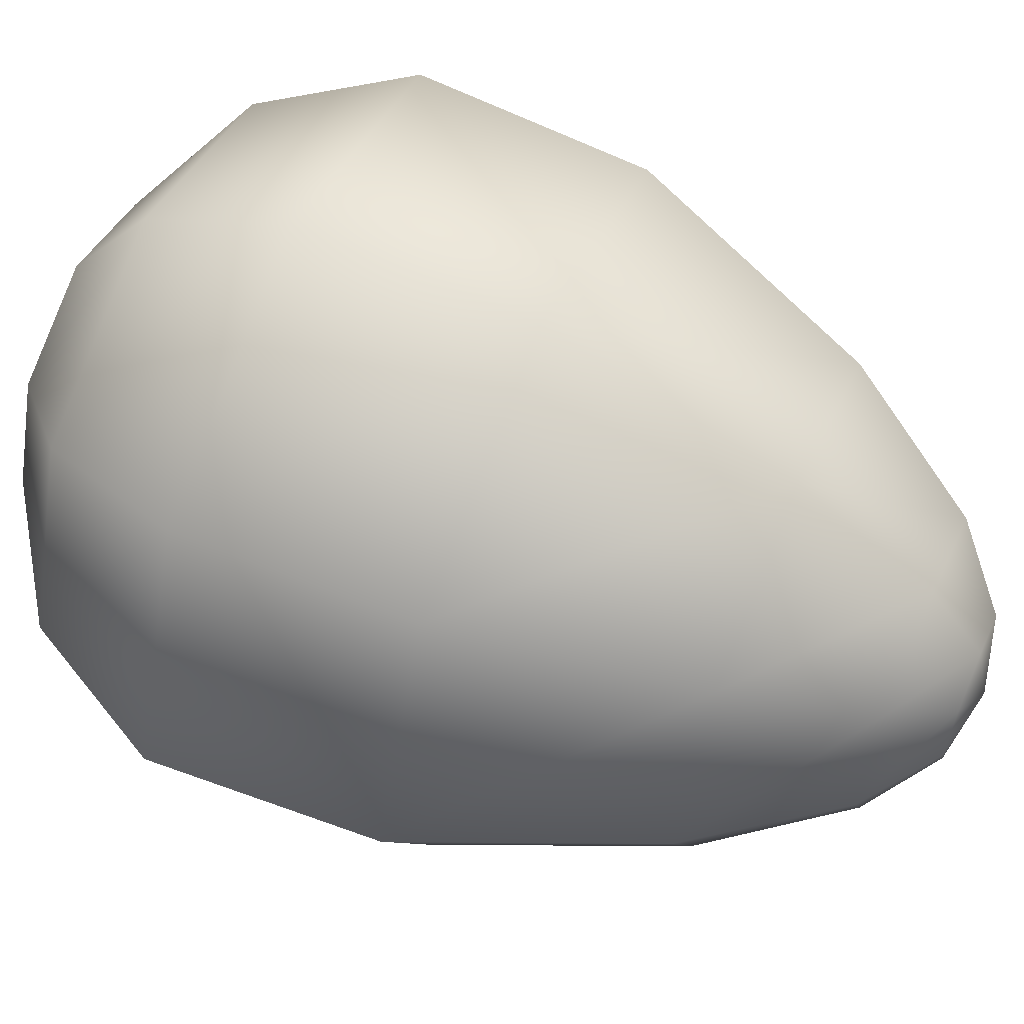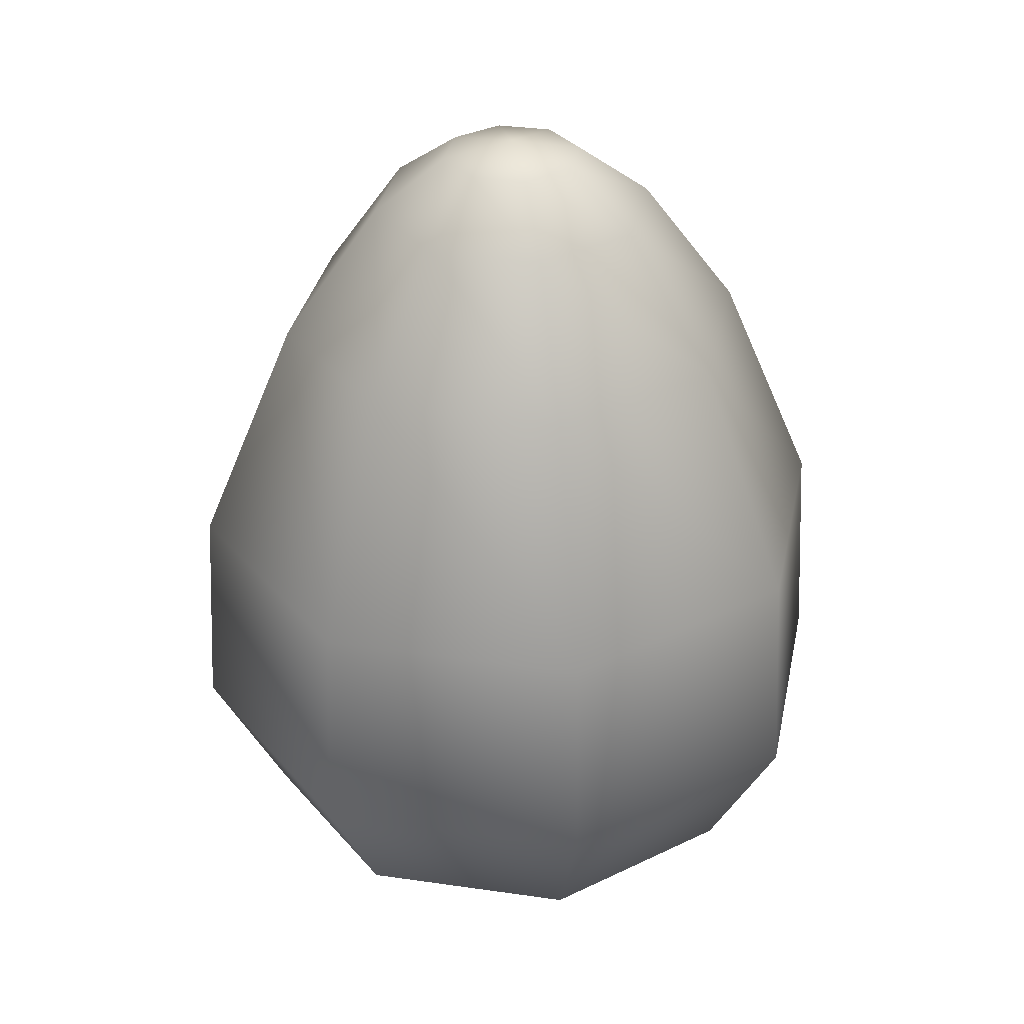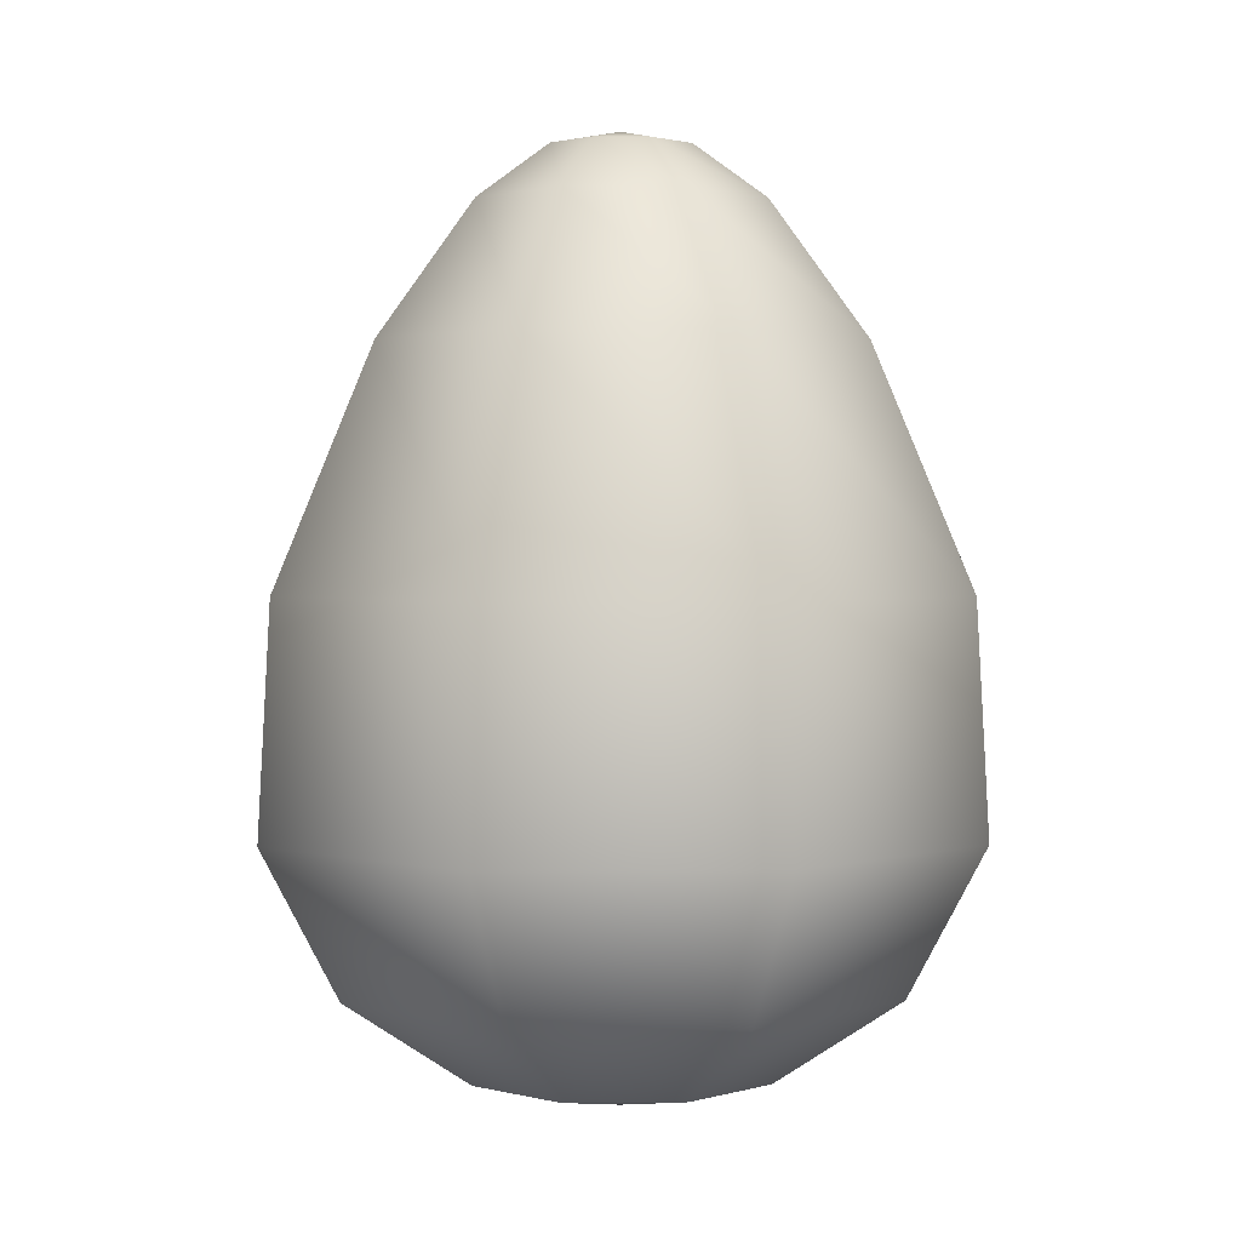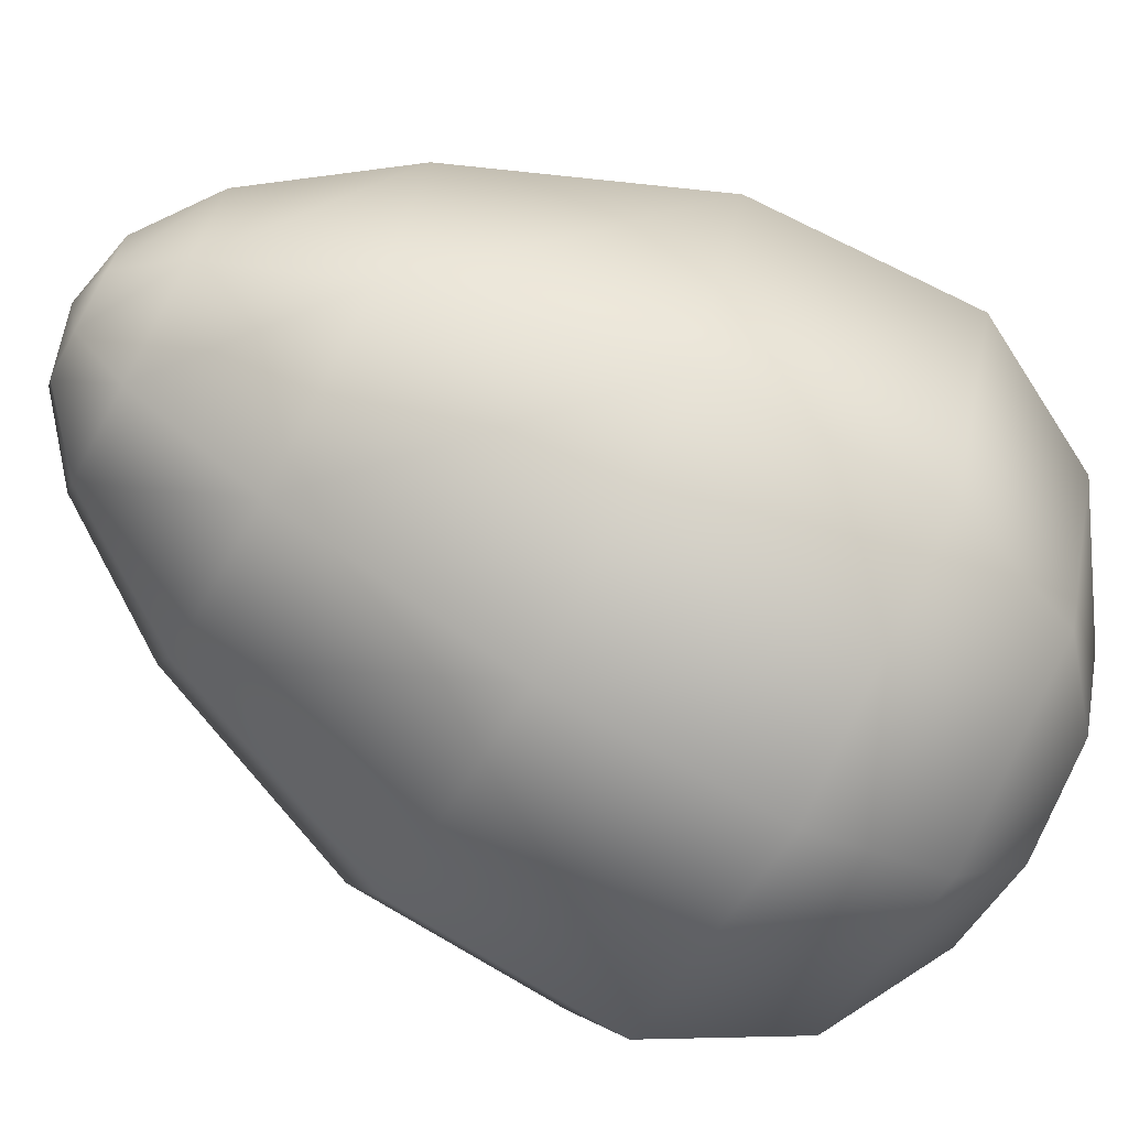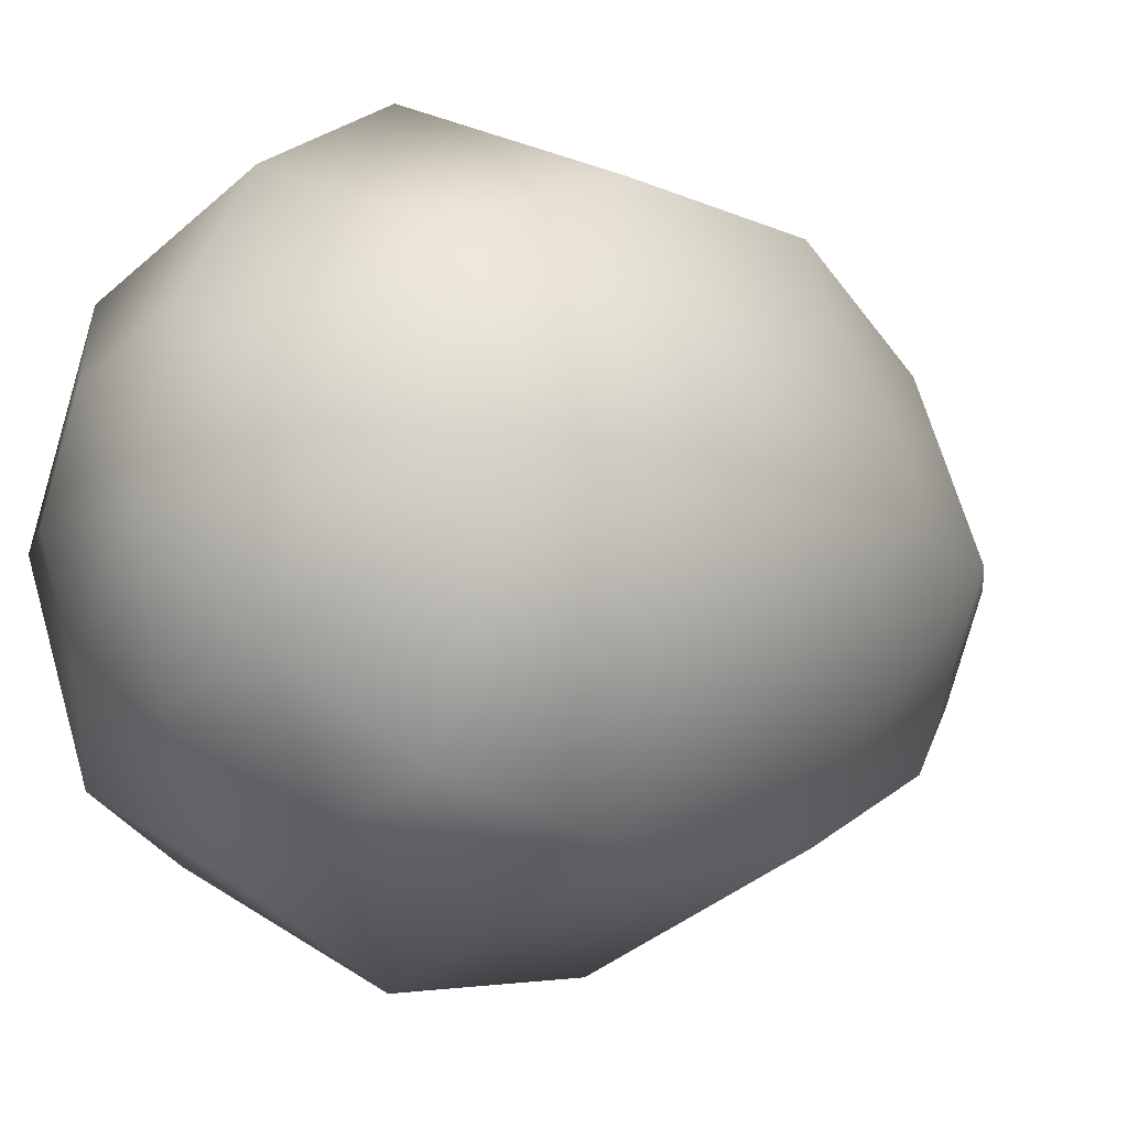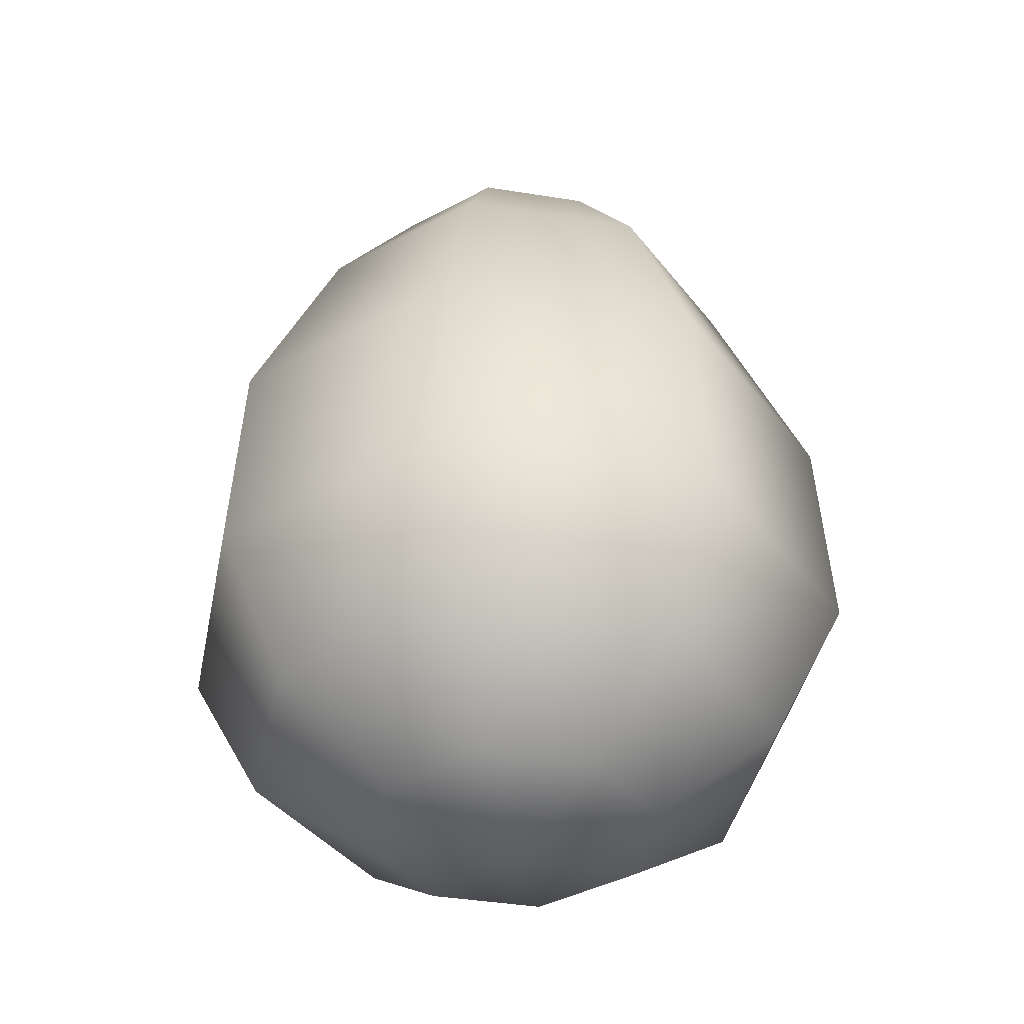
<metadata>
{"format":"obj","ext":"obj","renderer":"f3d","projection":"perspective","resolution":1024,"background":"white","views":[{"elev":61.9,"azim":-66.5,"up":"+Y"},{"elev":33.1,"azim":-101.2,"up":"+Z"},{"elev":1.5,"azim":-159.1,"up":"+Z"},{"elev":-73.1,"azim":61.0,"up":"+Y"},{"elev":-7.4,"azim":-136.6,"up":"+Y"},{"elev":-40.1,"azim":56.2,"up":"+Z"}]}
</metadata>
<code>
g Thunder_Egg
v 0 -0.08164 1.038
v -0.05772 -0.05772 1.038
v 0 0 1.054
v 0 0 0.008644
v -0.1212 -0.1212 0.04274
v 0 -0.1714 0.04274
v -0.05772 -0.05772 1.038
v -0.08164 0 1.038
v 0 0 1.054
v -0.05772 0.05772 1.038
v 0 0 1.054
v 0 0.08164 1.038
v 0 0 1.054
v -0.1174 0.1174 0.9767
v 0 0.1661 0.9767
v -0.1962 0.1962 0.8253
v 0.05772 0.05772 1.038
v 0 0 1.054
v 0 0.2775 0.8253
v -0.2762 0.2762 0.5599
v 0 0.3906 0.5599
v 0.1174 0.1174 0.9767
v 0.1962 0.1962 0.8253
v 0.08164 0 1.038
v 0 0 1.054
v 0.1661 0 0.9767
v 0.2762 0.2762 0.5599
v 0 0.4047 0.3053
v 0.05772 -0.05772 1.038
v 0 0 1.054
v 0.2775 0 0.8253
v 0.2861 0.2861 0.3053
v 0 0.3167 0.1402
v 0.1174 -0.1174 0.9767
v 0.3906 0 0.5599
v 0.2239 0.2239 0.1402
v 0 0.1714 0.04274
v 0 -0.08164 1.038
v 0 0 1.054
v 0.1962 -0.1962 0.8253
v 0 -0.1661 0.9767
v -0.05772 -0.05772 1.038
v 0.4047 0 0.3053
v 0.2762 -0.2762 0.5599
v 0 -0.2775 0.8253
v -0.1174 -0.1174 0.9767
v -0.08164 0 1.038
v -0.1661 0 0.9767
v -0.05772 0.05772 1.038
v -0.1174 0.1174 0.9767
v -0.1962 -0.1962 0.8253
v -0.2775 0 0.8253
v -0.1962 0.1962 0.8253
v 0 -0.3906 0.5599
v 0.2861 -0.2861 0.3053
v -0.2762 -0.2762 0.5599
v -0.3906 0 0.5599
v -0.2762 0.2762 0.5599
v 0 -0.4047 0.3053
v 0.3167 0 0.1402
v -0.2861 -0.2861 0.3053
v -0.4047 0 0.3053
v 0.2239 -0.2239 0.1402
v 0.1212 0.1212 0.04274
v 0 0 0.008644
v 0.1714 0 0.04274
v 0 0 0.008644
v 0 -0.3167 0.1402
v 0.1212 -0.1212 0.04274
v 0 0 0.008644
v -0.2239 -0.2239 0.1402
v 0 -0.1714 0.04274
v 0 0 0.008644
v -0.1212 -0.1212 0.04274
v -0.3167 0 0.1402
v -0.1714 0 0.04274
v -0.2861 0.2861 0.3053
v 0 0.3906 0.5599
v 0 0.4047 0.3053
v -0.2239 0.2239 0.1402
v -0.1212 0.1212 0.04274
v 0 0.3167 0.1402
v 0 0.1714 0.04274
v 0 0 0.008644
v -0.1714 0 0.04274
v -0.1212 -0.1212 0.04274
v 0 0 0.008644
v -0.1212 0.1212 0.04274
v 0 0 0.008644
g Thunder_Egg_0
f 3 2 1
f 6 5 4
f 9 8 7
f 11 10 8
f 13 12 10
f 10 12 14
f 12 15 14
f 14 15 16
f 12 17 15
f 18 17 12
f 15 19 16
f 16 19 20
f 19 21 20
f 17 22 15
f 15 22 19
f 19 23 21
f 22 23 19
f 17 24 22
f 25 24 17
f 24 26 22
f 22 26 23
f 23 27 21
f 21 27 28
f 24 29 26
f 30 29 24
f 26 31 23
f 23 31 27
f 27 32 28
f 28 32 33
f 29 34 26
f 26 34 31
f 31 35 27
f 27 35 32
f 32 36 33
f 33 36 37
f 29 38 34
f 39 38 29
f 34 40 31
f 31 40 35
f 38 41 34
f 34 41 40
f 38 42 41
f 35 43 32
f 32 43 36
f 40 44 35
f 35 44 43
f 41 45 40
f 40 45 44
f 42 46 41
f 41 46 45
f 42 47 46
f 47 48 46
f 47 49 48
f 49 50 48
f 46 51 45
f 46 48 51
f 48 50 52
f 48 52 51
f 50 53 52
f 45 54 44
f 45 51 54
f 44 55 43
f 44 54 55
f 51 52 56
f 51 56 54
f 52 53 57
f 52 57 56
f 53 58 57
f 54 56 59
f 54 59 55
f 43 55 60
f 43 60 36
f 56 57 61
f 56 61 59
f 57 58 62
f 57 62 61
f 55 59 63
f 55 63 60
f 36 60 64
f 36 64 37
f 37 64 65
f 60 66 64
f 60 63 66
f 64 66 67
f 59 61 68
f 59 68 63
f 63 69 66
f 63 68 69
f 66 69 70
f 61 71 68
f 61 62 71
f 68 72 69
f 68 71 72
f 69 72 73
f 71 74 72
f 71 75 74
f 62 75 71
f 75 76 74
f 62 77 75
f 58 77 62
f 58 78 77
f 78 79 77
f 75 80 76
f 77 80 75
f 77 79 80
f 80 81 76
f 79 82 80
f 80 82 81
f 82 83 81
f 86 85 84
f 85 88 87
f 88 37 89

</code>
